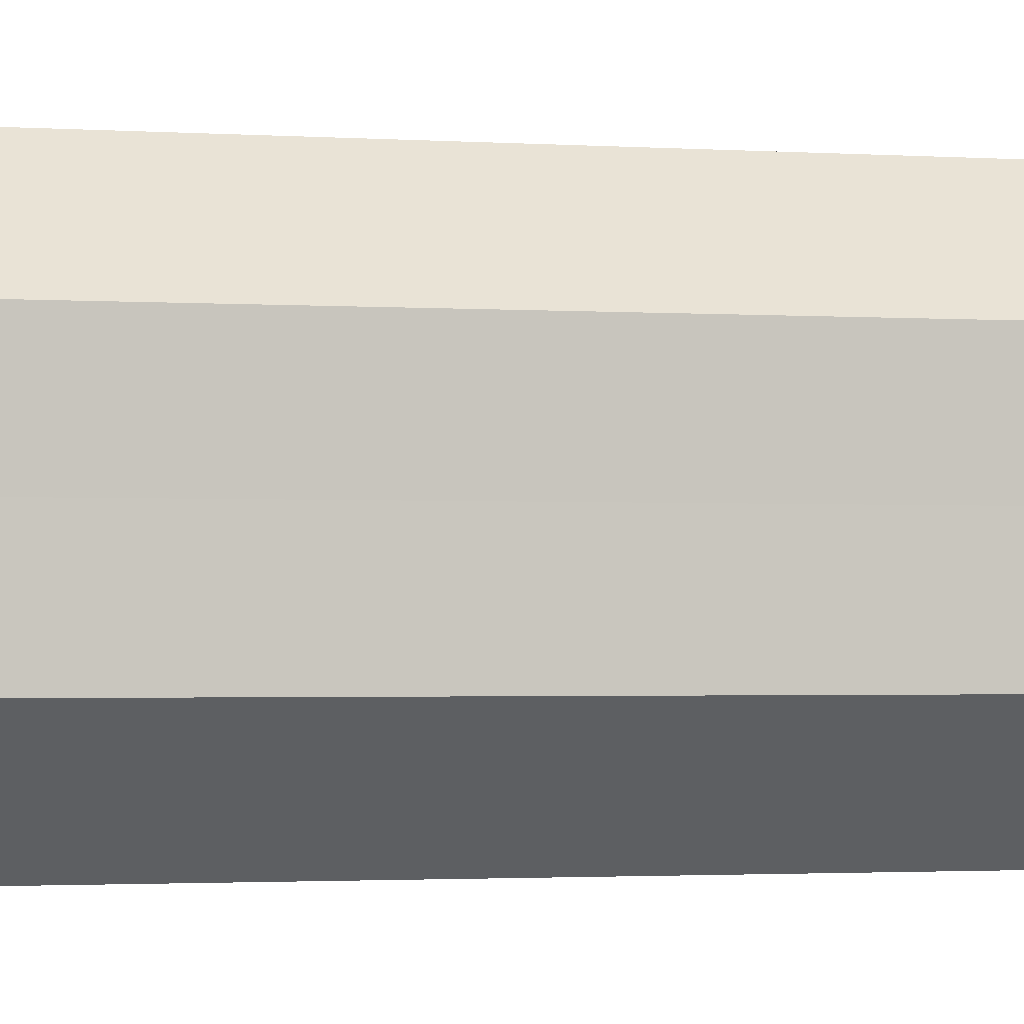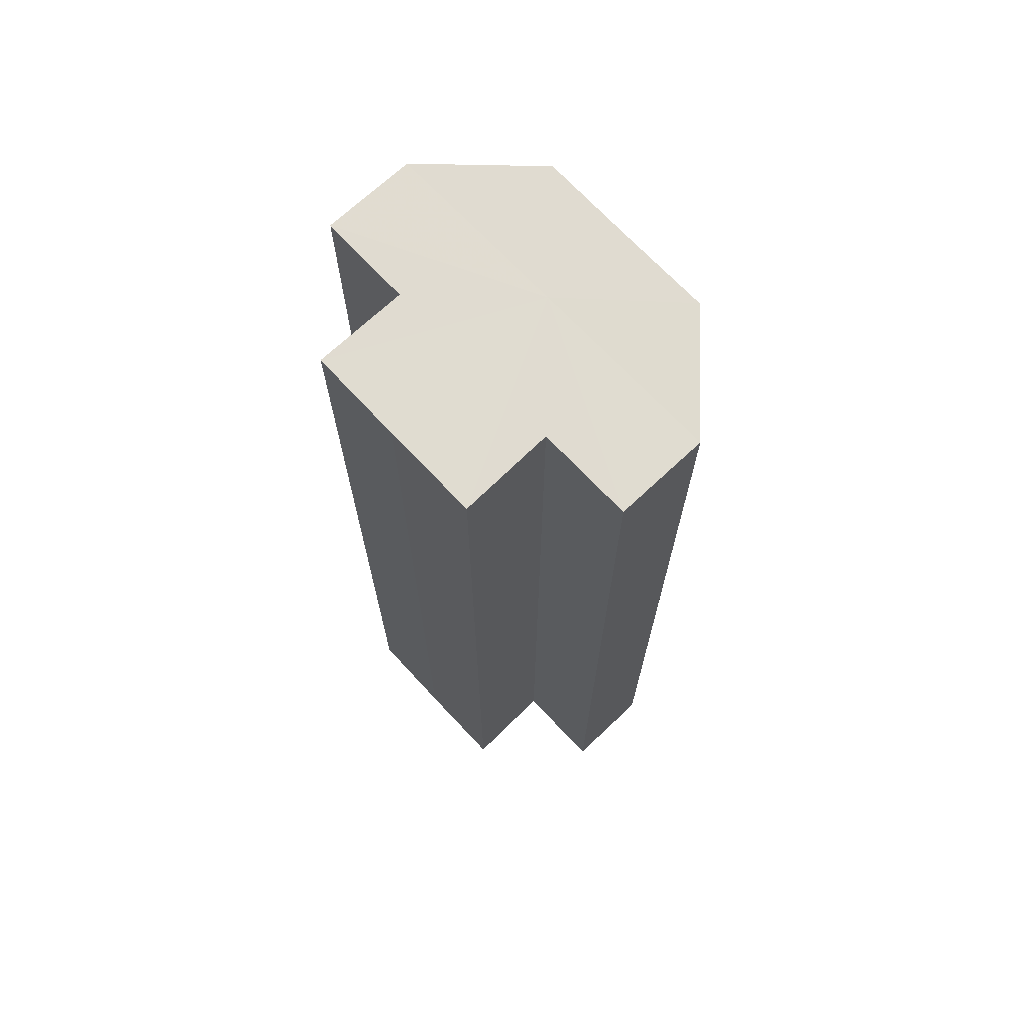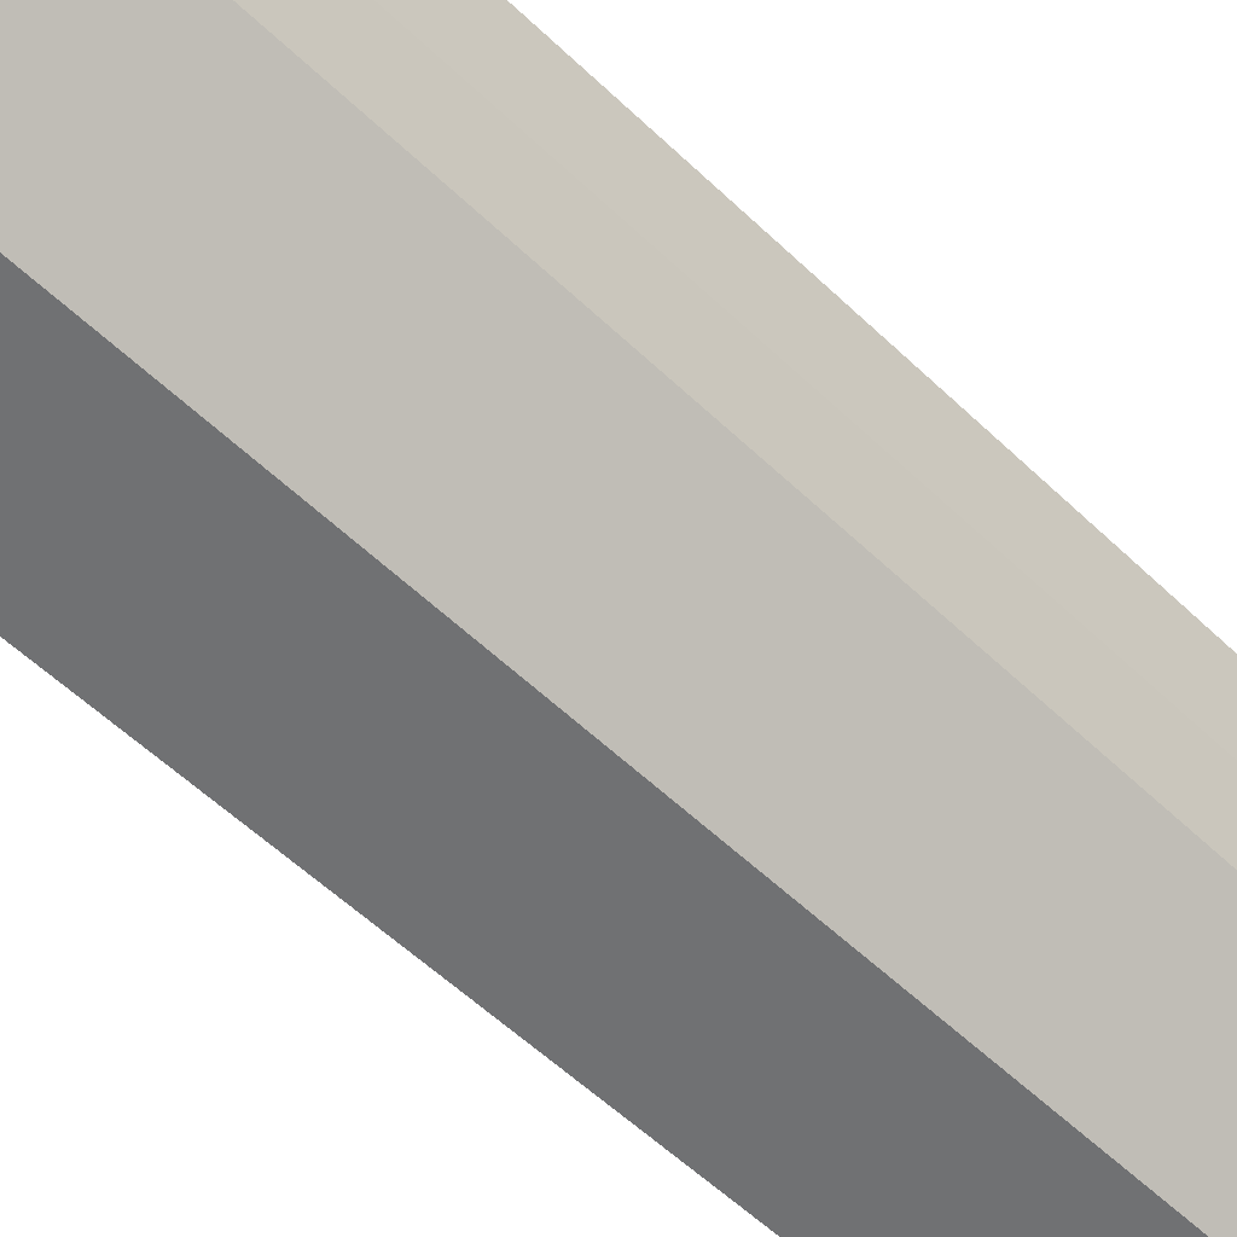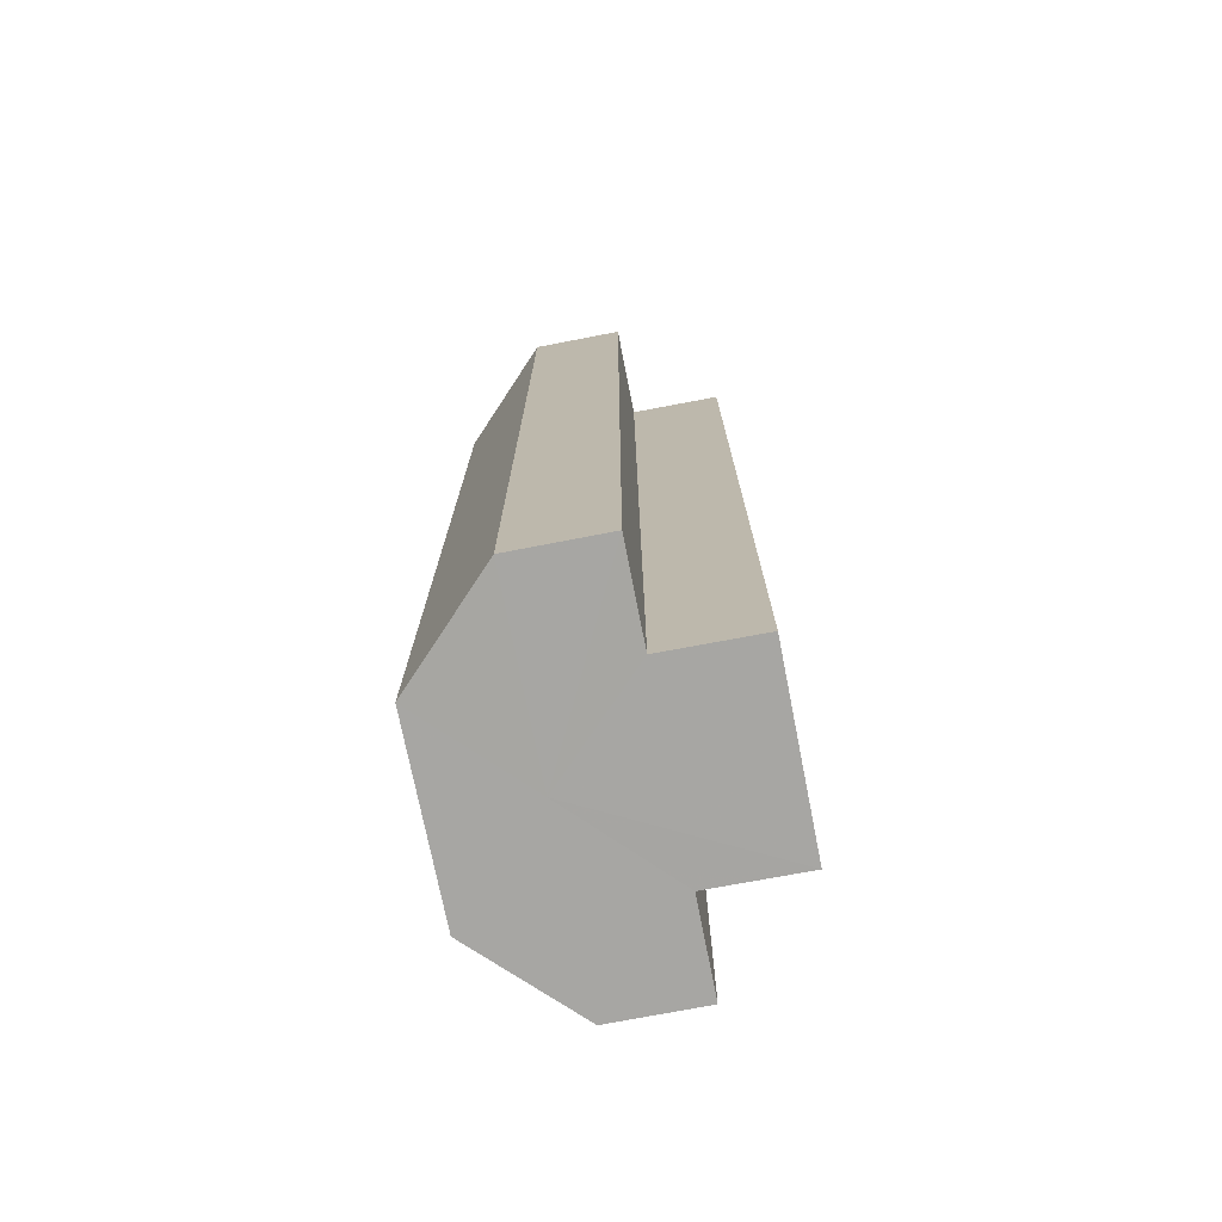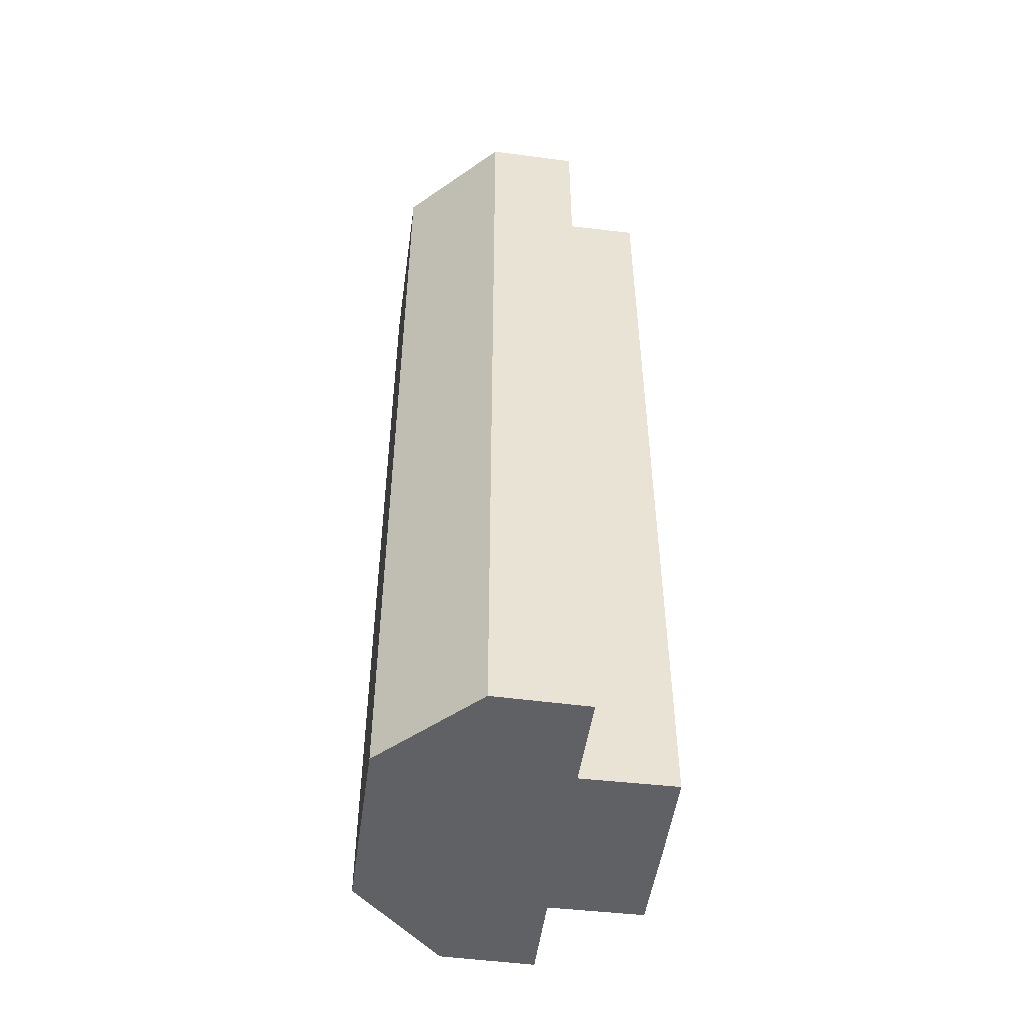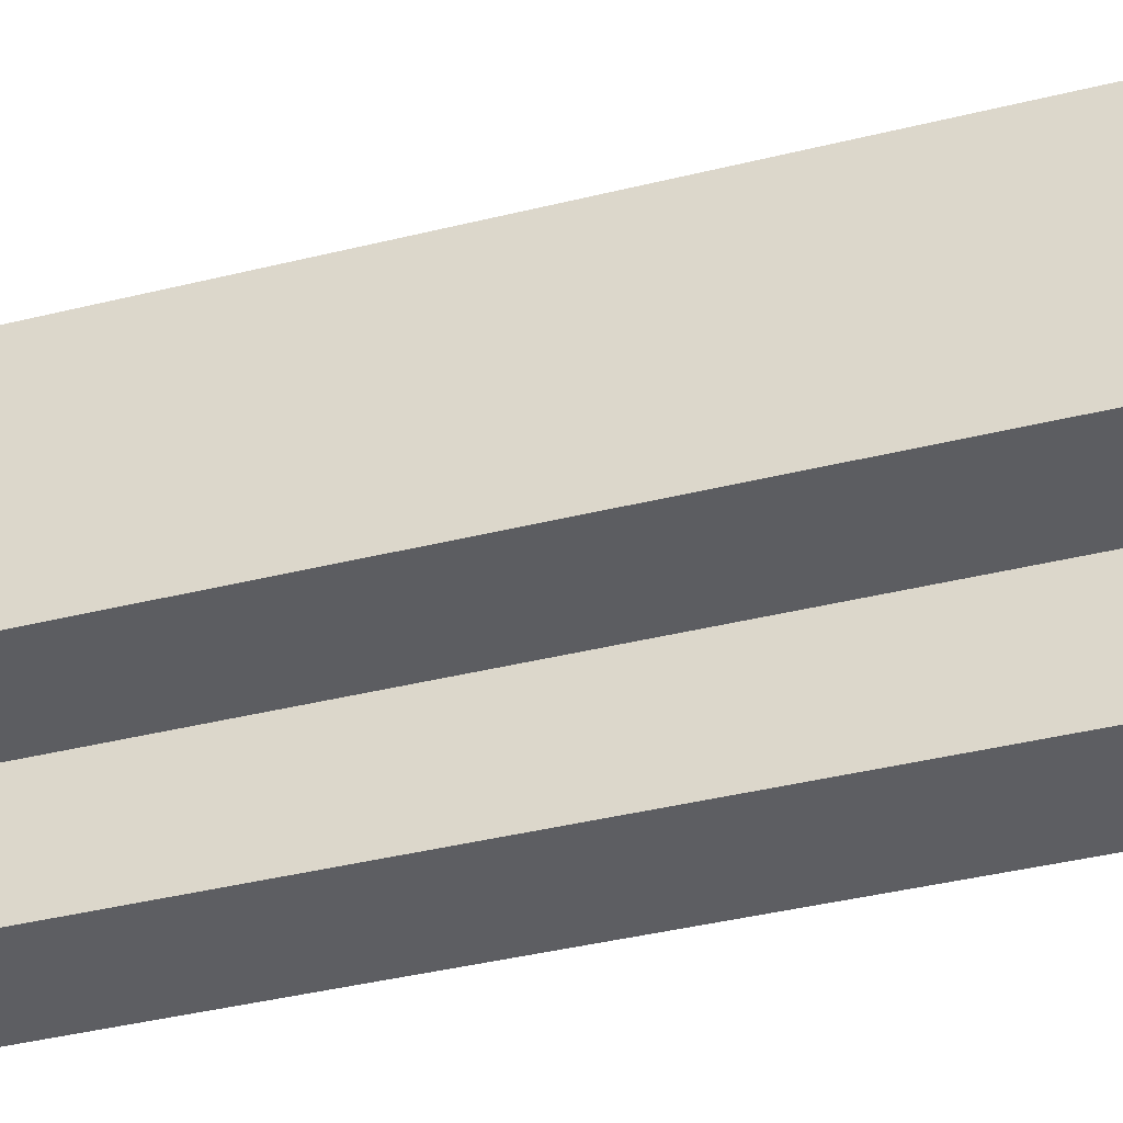
<metadata>
{"format":"obj","ext":"obj","renderer":"f3d","projection":"perspective","resolution":1024,"background":"white","views":[{"elev":-2.0,"azim":75.9,"up":"+Y"},{"elev":70.0,"azim":-43.5,"up":"+Z"},{"elev":-55.0,"azim":44.6,"up":"+Y"},{"elev":-74.1,"azim":-168.8,"up":"+Z"},{"elev":-49.6,"azim":172.3,"up":"+Z"},{"elev":-38.3,"azim":-72.4,"up":"+Y"}]}
</metadata>
<code>
o 8224
v 2174 1865 7.153
v 2174 1865 7.153
v 2174 1865 7.253
v 2174 1865 7.153
v 2174 1865 7.253
v 2174 1865 7.153
v 2174 1865 7.253
v 2174 1865 7.153
v 2174 1865 7.253
v 2174 1865 7.153
v 2174 1865 7.253
v 2174 1865 7.153
v 2174 1865 7.253
v 2174 1865 7.153
v 2174 1865 7.253
v 2174 1865 7.153
v 2174 1865 7.253
v 2174 1865 7.153
v 2174 1865 7.253
v 2174 1865 7.153
v 2174 1865 7.253
v 2174 1865 7.153
v 2174 1865 7.253
v 2174 1865 7.153
v 2174 1865 7.253
v 2174 1865 7.153
v 2174 1865 7.153
v 2174 1865 7.153
v 2174 1865 7.153
v 2174 1865 7.153
v 2174 1865 7.153
v 2174 1865 7.153
v 2174 1865 7.253
v 2174 1865 7.253
v 2174 1865 7.153
v 2174 1865 7.153
v 2174 1865 7.153
v 2174 1865 7.253
v 2174 1865 7.253
v 2174 1865 7.153
v 2174 1865 7.153
v 2174 1865 7.153
v 2174 1865 7.153
v 2174 1865 7.253
v 2174 1865 7.253
v 2174 1865 7.153
v 2174 1865 7.253
v 2174 1865 7.153
v 2174 1865 7.153
v 2174 1865 7.253
v 2174 1865 7.253
v 2174 1865 7.153
v 2174 1865 7.153
v 2174 1865 7.253
v 2174 1865 7.253
v 2174 1865 7.153
v 2174 1865 7.153
v 2174 1865 7.153
v 2174 1865 7.153
v 2174 1865 7.153
v 2174 1865 7.253
v 2174 1865 7.253
v 2174 1865 7.253
v 2174 1865 7.253
v 2174 1865 7.253
v 2174 1865 7.253
v 2174 1865 7.253
v 2174 1865 7.253
v 2174 1865 7.253
v 2174 1865 7.253
v 2174 1865 7.253
v 2174 1865 7.253
v 2174 1865 7.253
v 2174 1865 7.253
f 1 2 3
f 2 4 5
f 4 6 7
f 8 1 9
f 10 8 11
f 12 10 13
f 13 14 15
f 15 16 17
f 17 18 19
f 19 20 21
f 21 22 23
f 23 24 25
f 26 24 27
f 26 27 28
f 26 28 29
f 26 29 30
f 26 30 31
f 26 32 24
f 33 32 34
f 35 36 33
f 26 37 32
f 38 37 39
f 40 41 38
f 26 42 37
f 26 43 42
f 44 43 45
f 26 46 43
f 47 48 44
f 26 49 46
f 26 31 49
f 50 46 51
f 52 53 50
f 54 49 55
f 56 57 54
f 58 59 47
f 59 60 61
f 62 63 64
f 62 65 63
f 62 64 66
f 62 67 65
f 62 66 68
f 62 69 67
f 62 68 70
f 62 71 69
f 62 70 72
f 62 73 71
f 62 72 74
f 62 74 73

</code>
